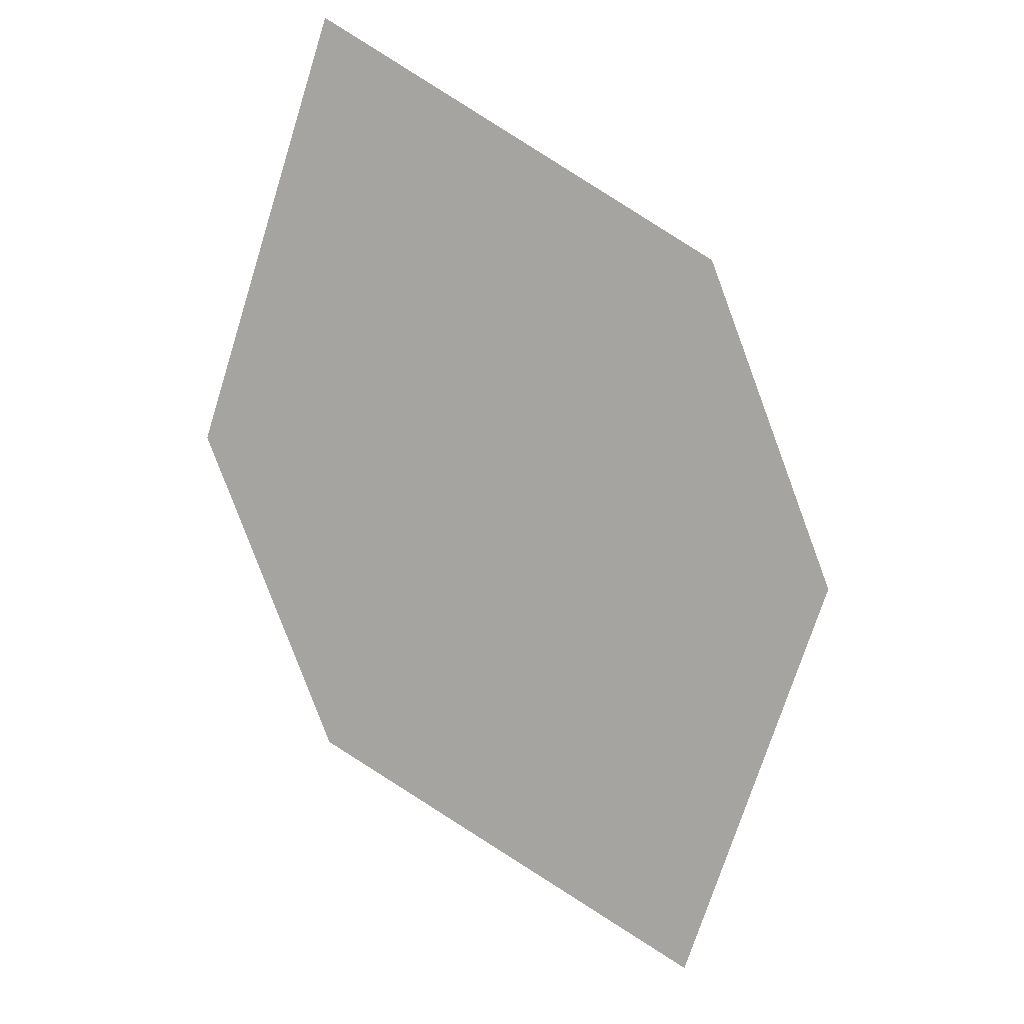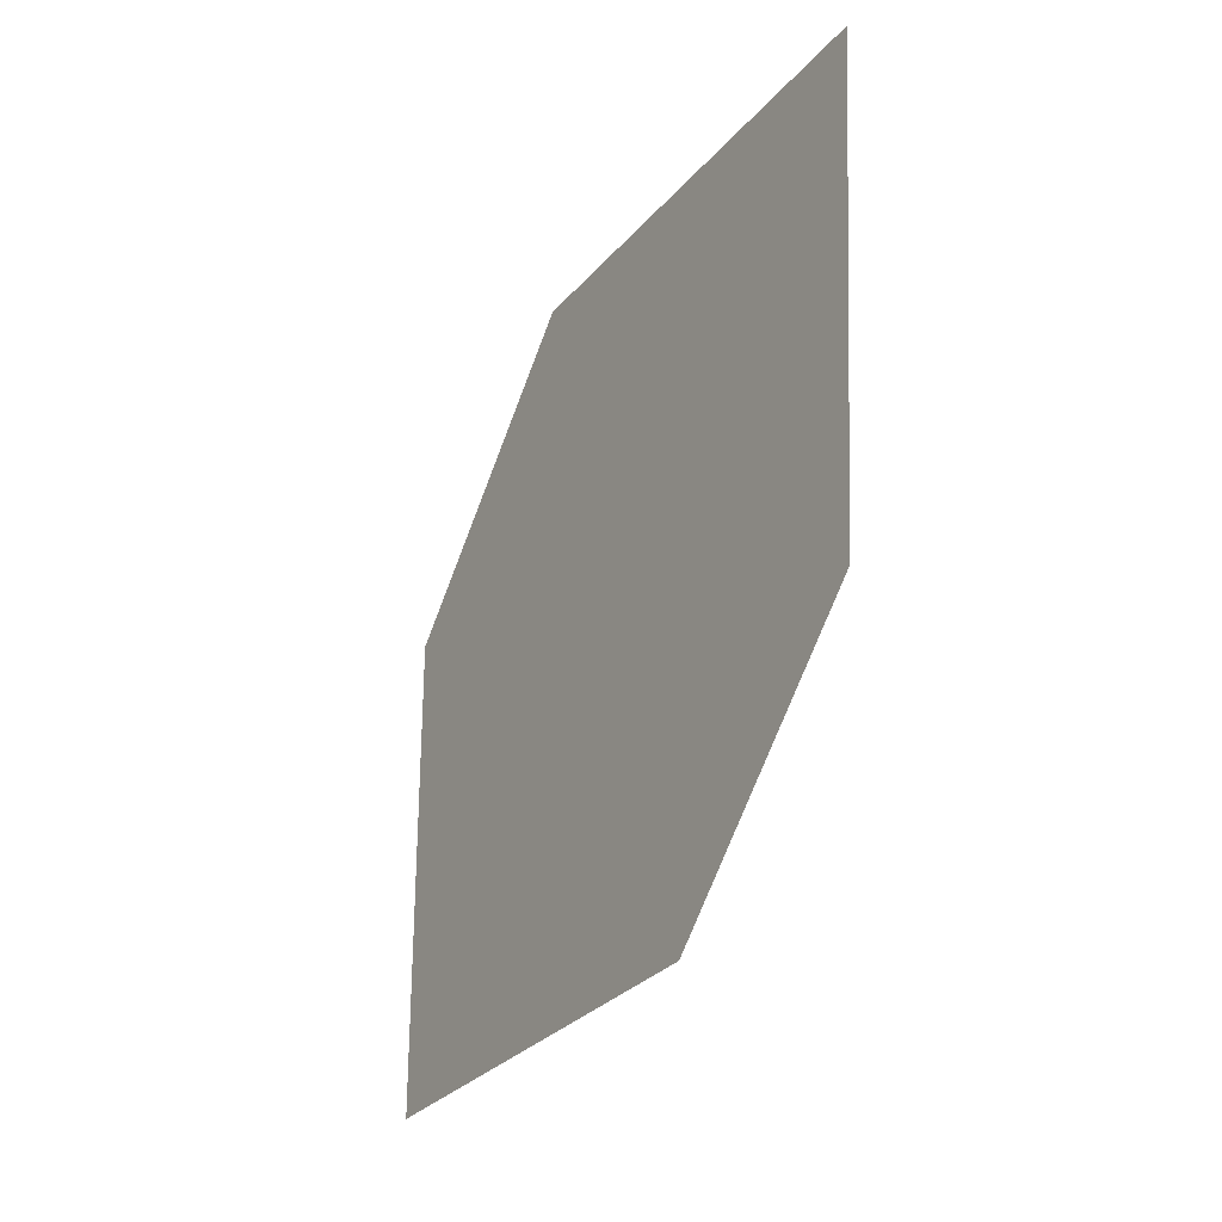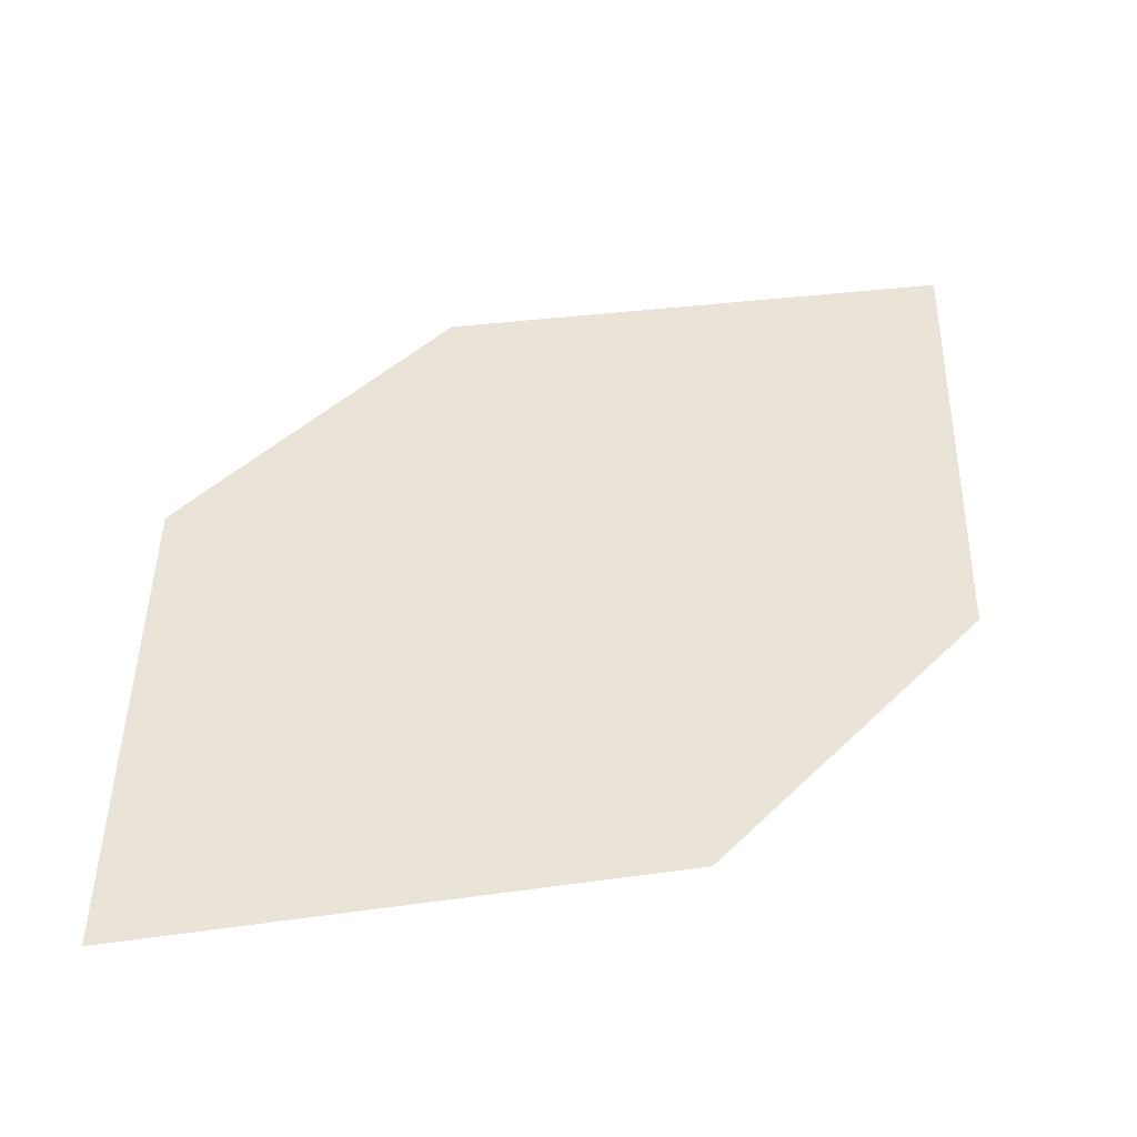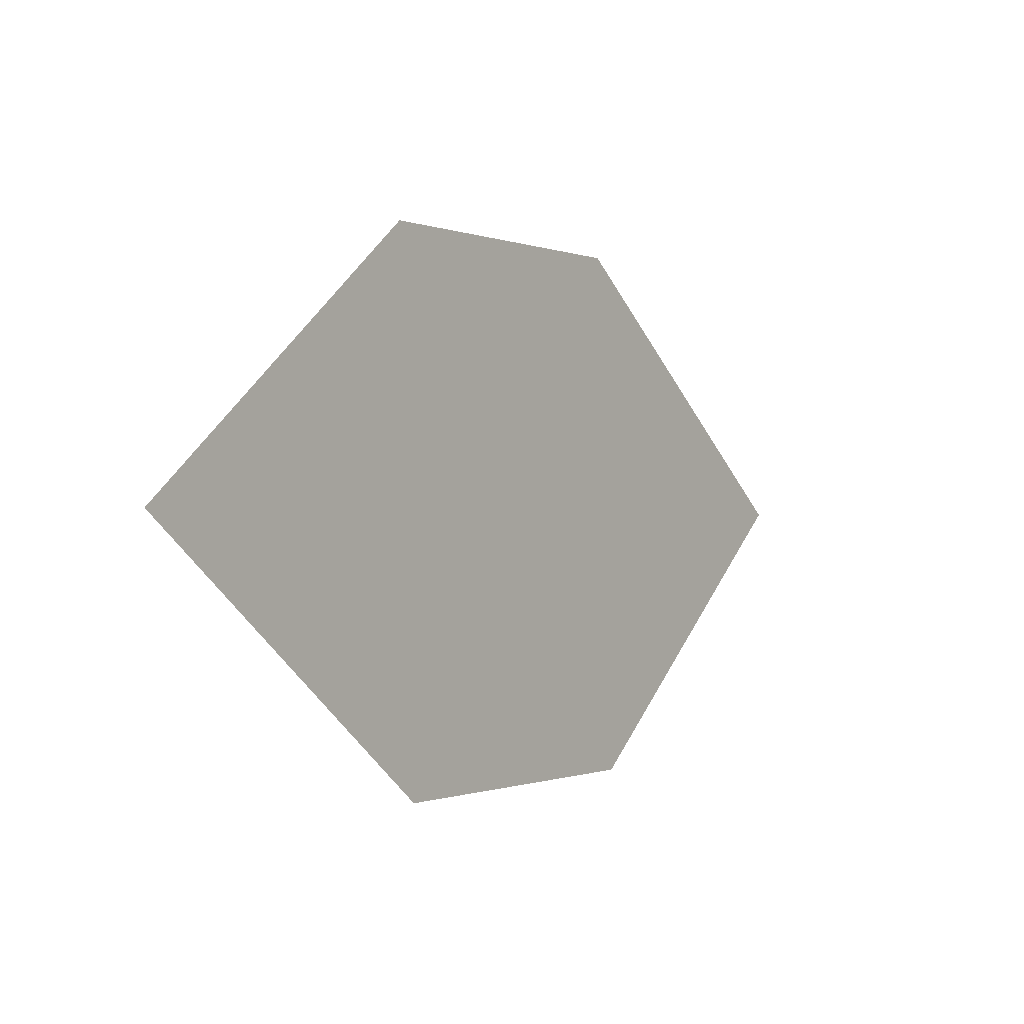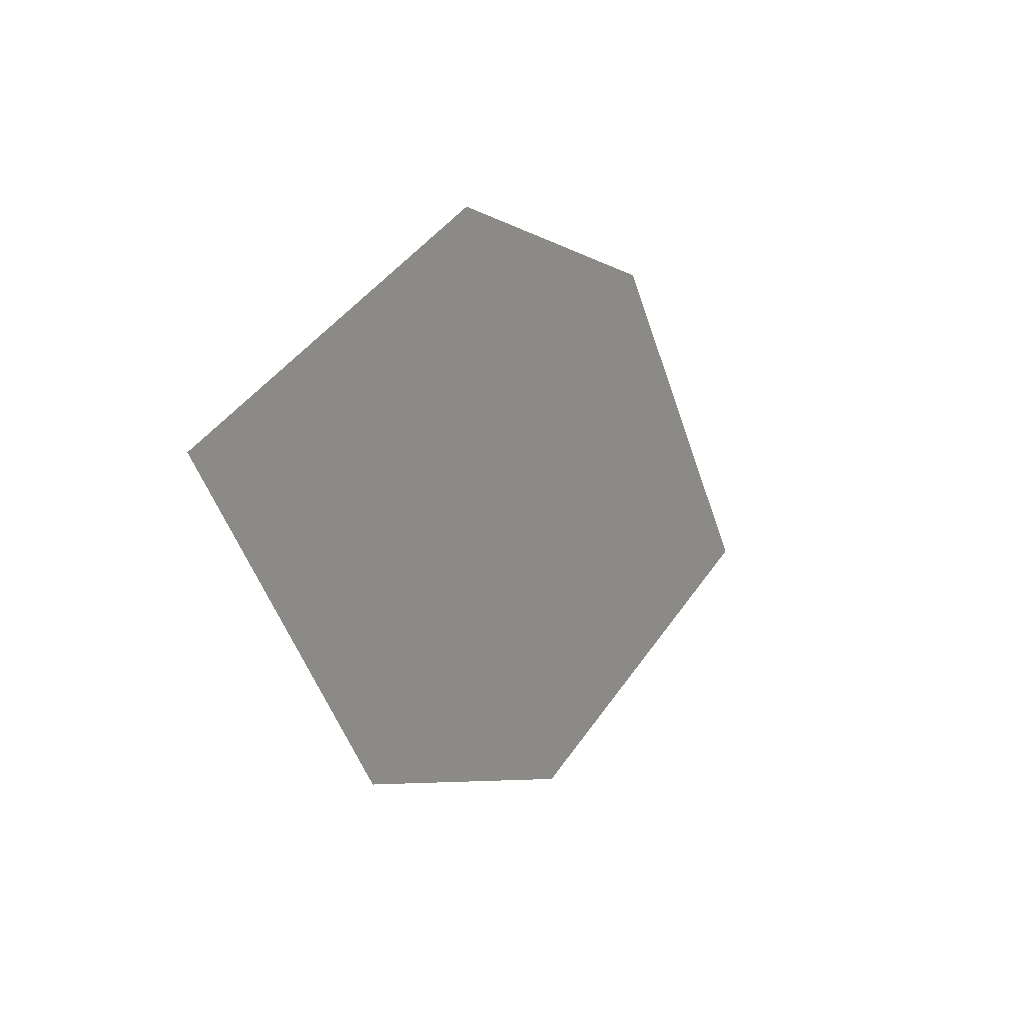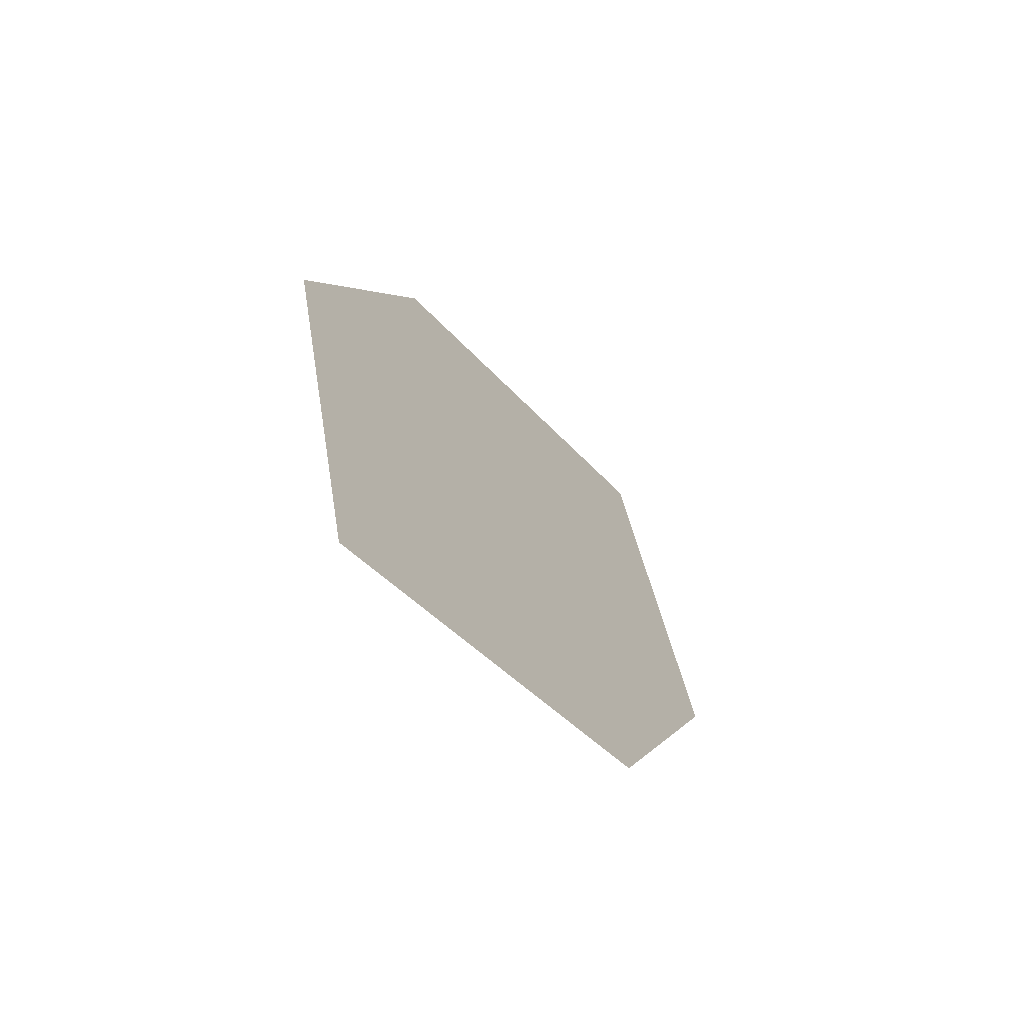
<metadata>
{"format":"obj","ext":"obj","renderer":"f3d","projection":"perspective","resolution":1024,"background":"white","views":[{"elev":46.2,"azim":-40.6,"up":"+Y"},{"elev":54.0,"azim":25.1,"up":"+Y"},{"elev":-16.8,"azim":-130.8,"up":"+Z"},{"elev":-68.5,"azim":53.7,"up":"+Y"},{"elev":-67.4,"azim":42.1,"up":"+Y"},{"elev":54.5,"azim":-164.8,"up":"+Y"}]}
</metadata>
<code>
o leaves.220
v -0.07148 -0.2495 1.963
v -0.05984 -0.2603 1.99
v -0.08758 -0.2752 1.968
v -0.07818 -0.3042 2.01
v -0.06207 -0.2785 2.005
v -0.08982 -0.2934 1.983
f 1 4 5 2
f 1 3 6 4

</code>
